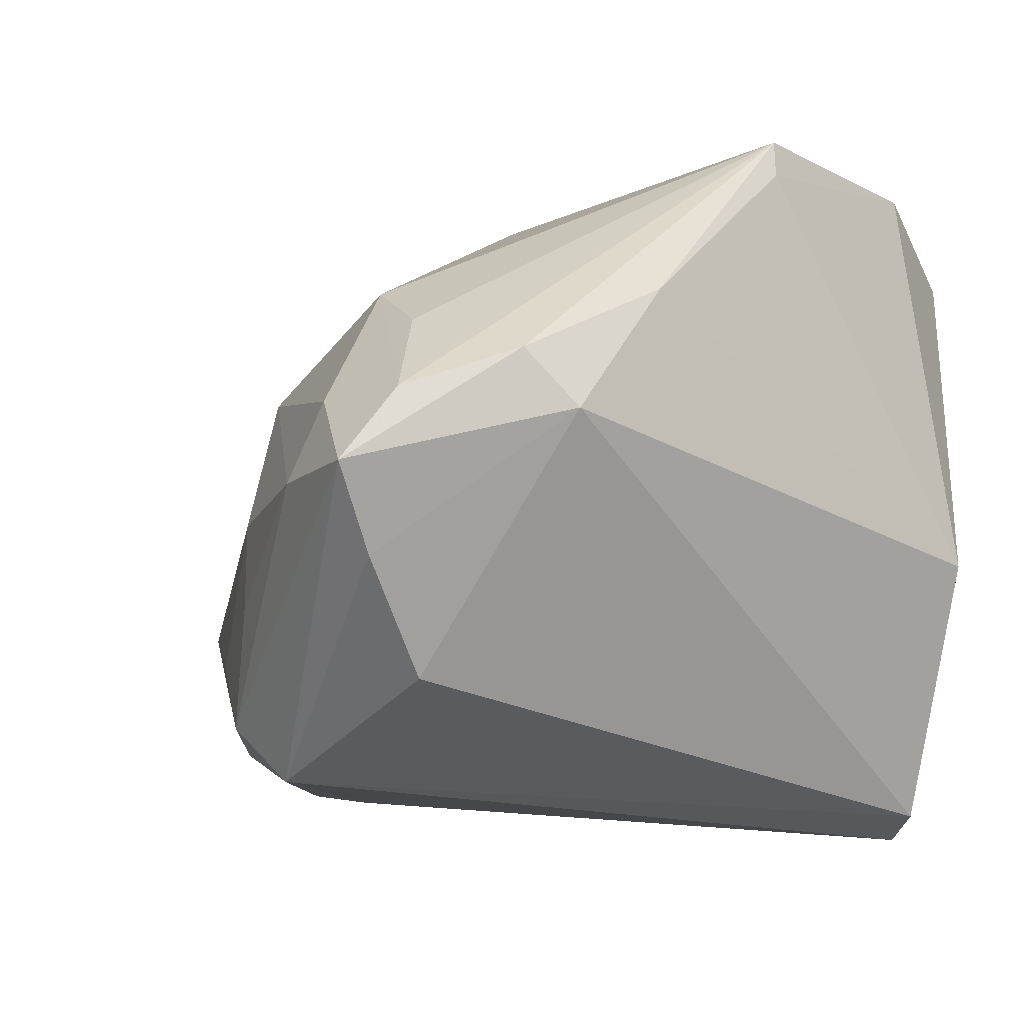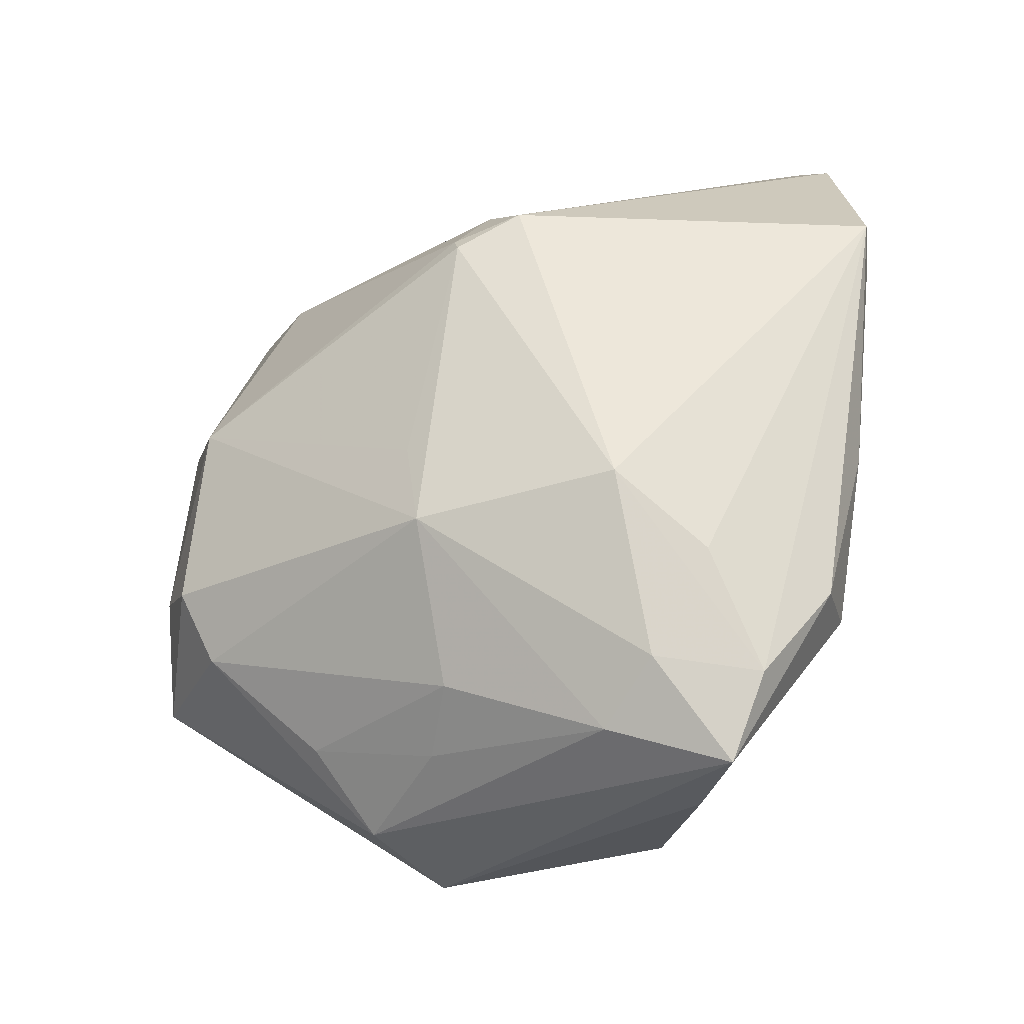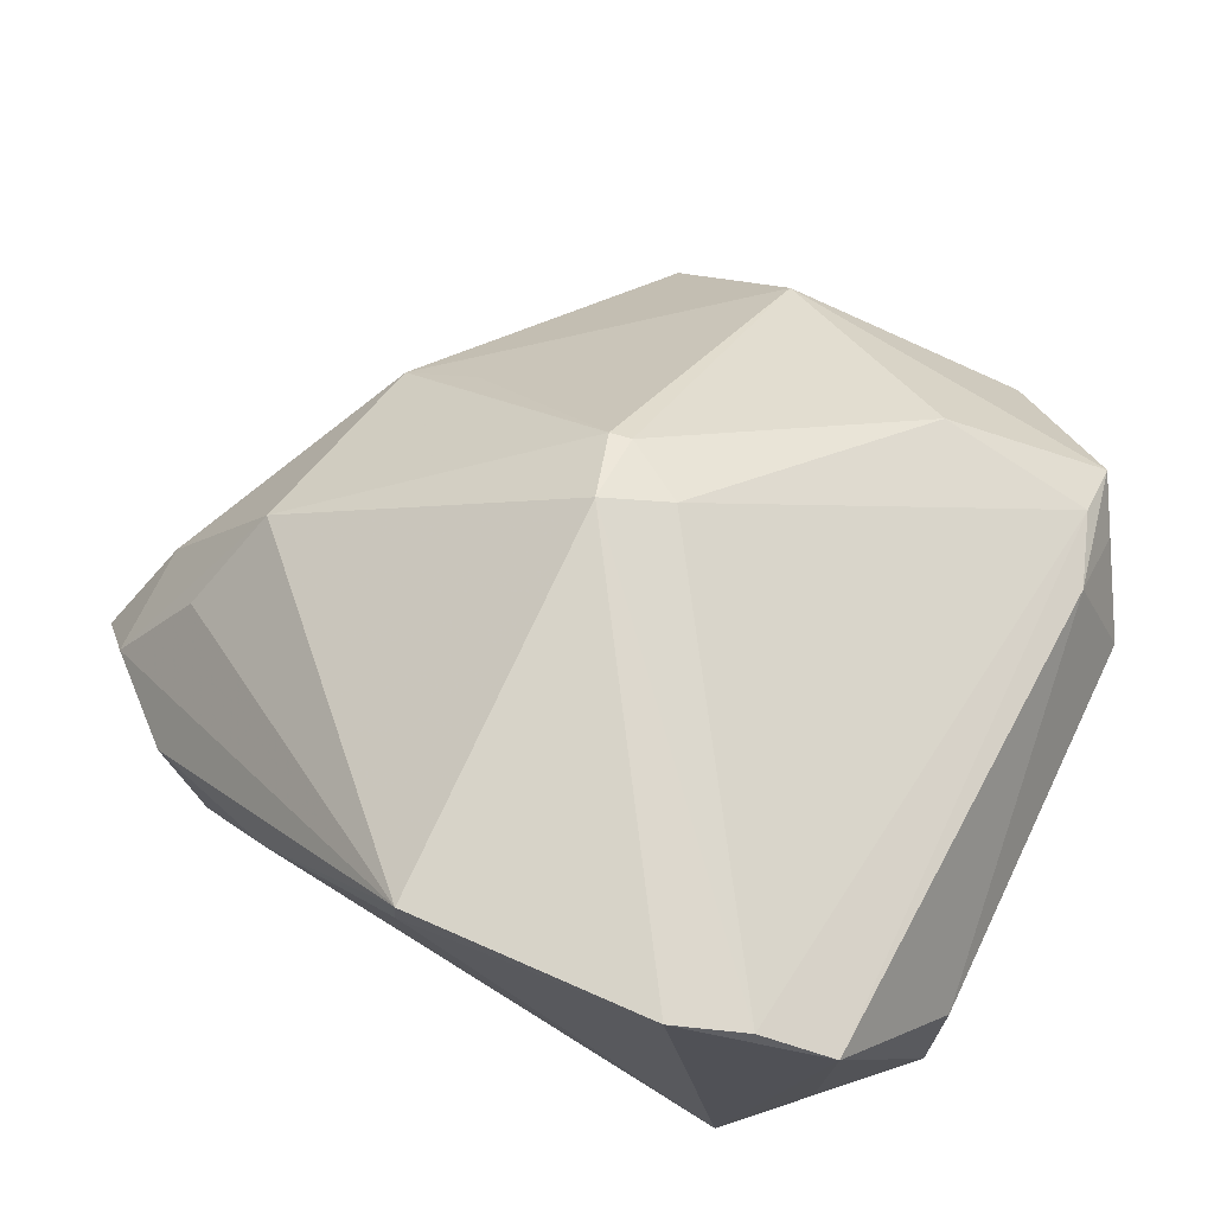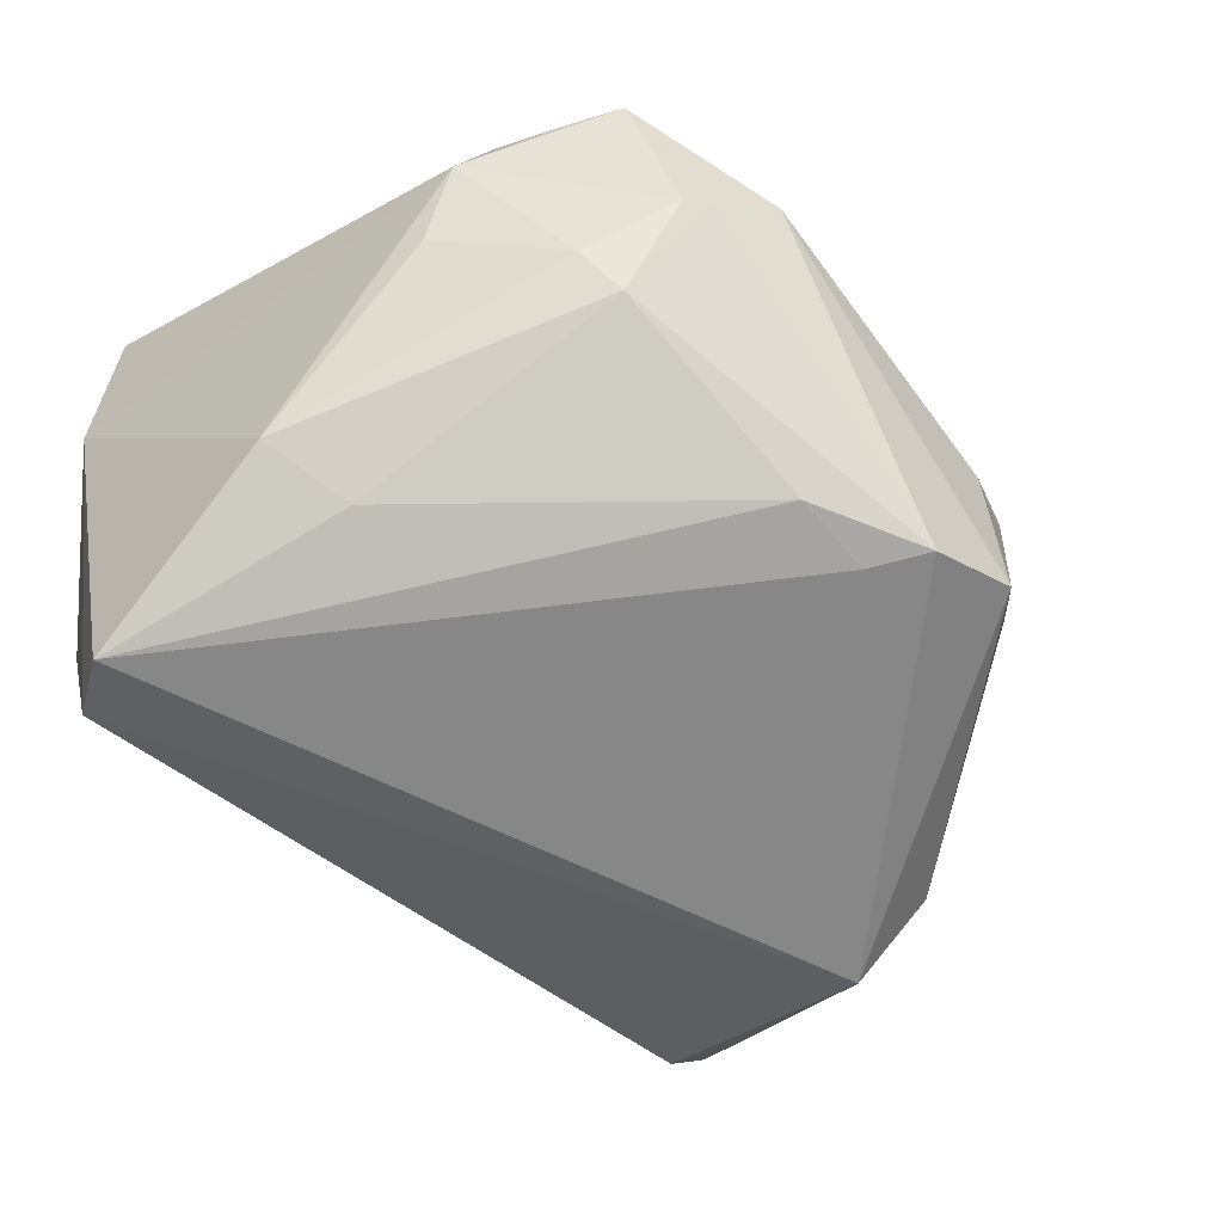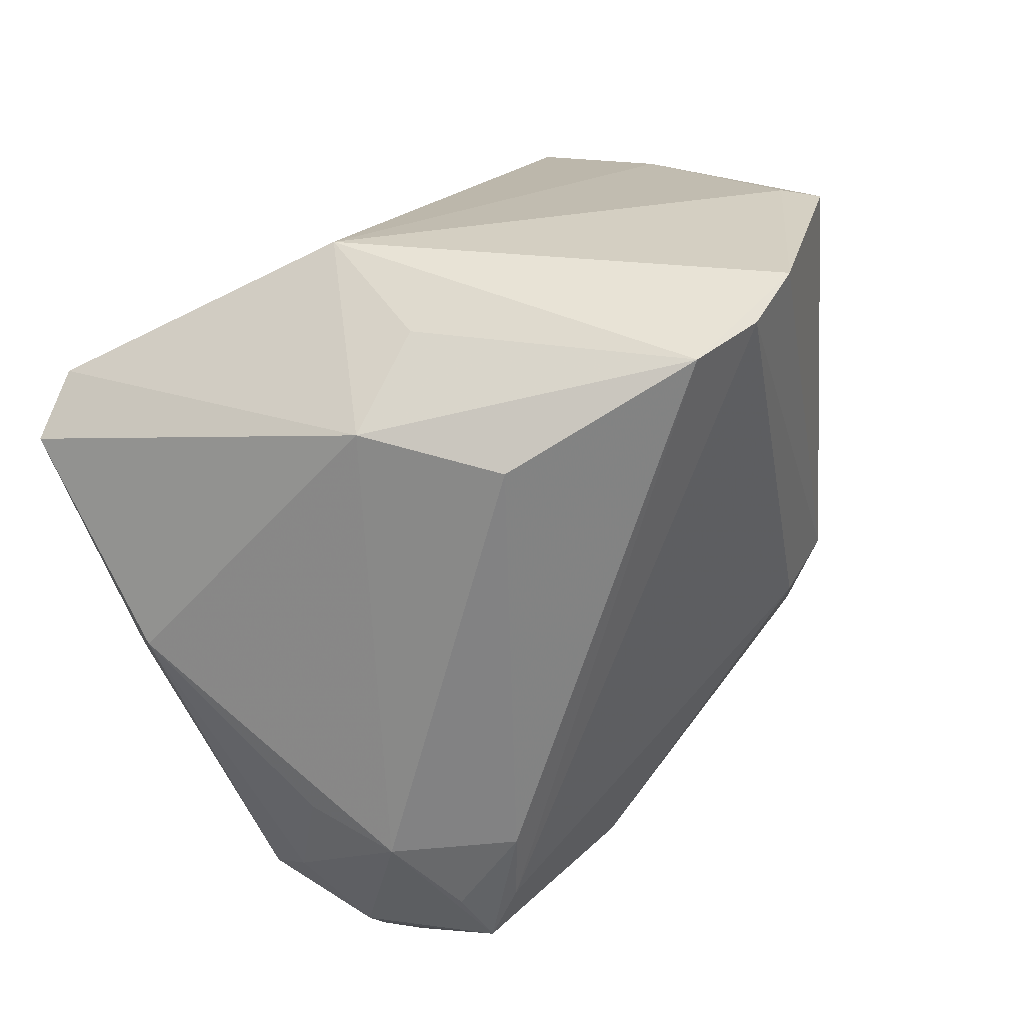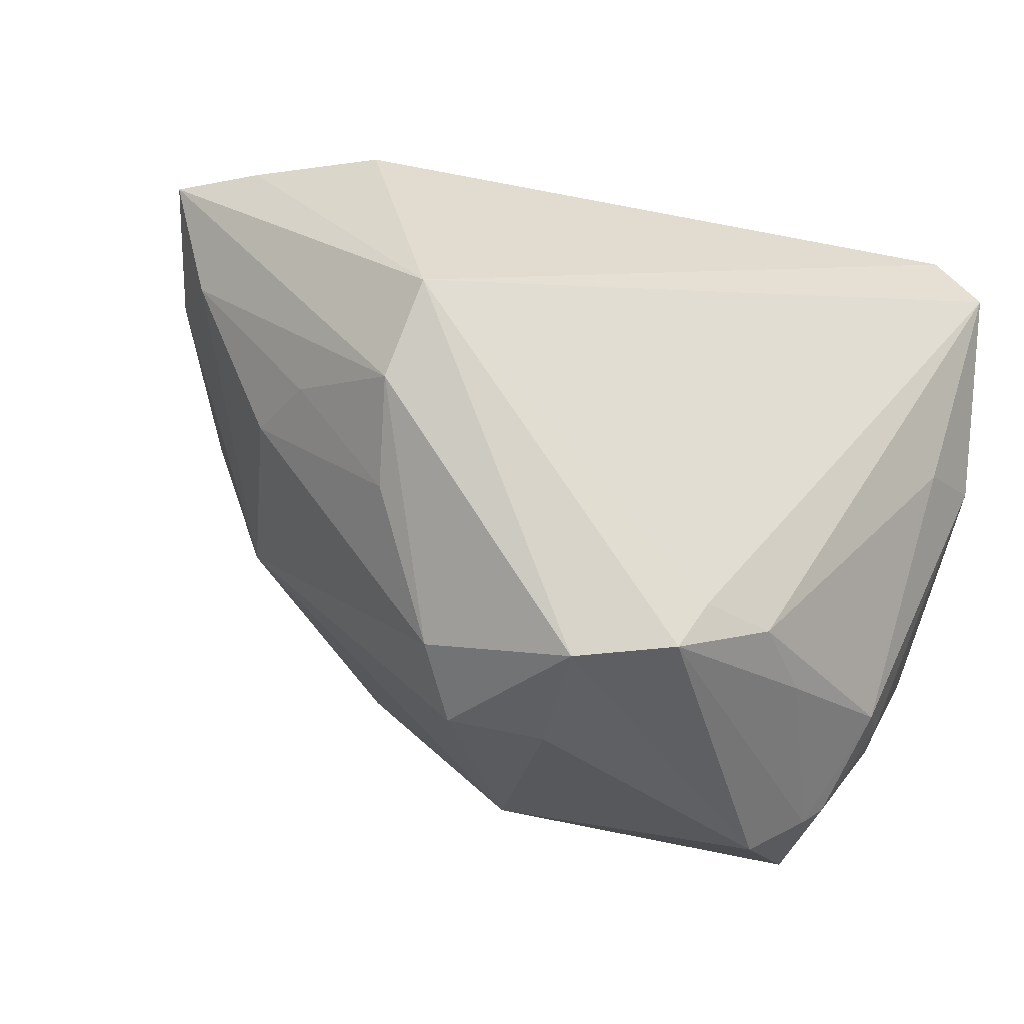
<metadata>
{"format":"obj","ext":"obj","renderer":"f3d","projection":"perspective","resolution":1024,"background":"white","views":[{"elev":-19.0,"azim":133.6,"up":"+Z"},{"elev":18.2,"azim":88.8,"up":"+Z"},{"elev":73.8,"azim":-153.8,"up":"+Z"},{"elev":-52.9,"azim":-52.5,"up":"+Z"},{"elev":23.0,"azim":-72.5,"up":"+Y"},{"elev":-42.3,"azim":154.5,"up":"+Y"}]}
</metadata>
<code>
v -0.02808 0.04233 -0.006974
v 0.04615 -0.01542 -0.01674
v 0.05519 0.01715 -0.01926
v 0.04458 0.006847 0.01985
v -0.01987 0.041 0.04407
v 0.04054 -0.02305 -0.03017
v 0.03955 -0.01416 -0.03829
v -0.03982 -0.03473 0.01164
v -0.03616 -0.03444 0.0174
v 0.009495 -0.003793 0.0439
v 0.01059 -0.05171 -0.009868
v -0.03655 -0.007678 -0.02992
v 0.03662 -0.0304 -0.02013
v 0.003001 -0.04935 -0.02926
v 0.05698 0.01072 0.0008029
v -0.03656 0.03572 0.03768
v -0.03668 -0.03506 -0.009966
v -0.009743 -0.04211 -0.0286
v 0.0119 -0.01184 0.04012
v 0.008881 0.04233 0.03715
v 0.002072 -0.00756 0.04186
v 0.04948 0.0178 0.01154
v -0.03179 -0.04475 -0.003327
v 0.03971 0.03582 -0.001862
v -0.03933 -0.02544 0.01841
v 0.04038 -0.01707 0.01243
v -0.0281 0.03768 0.04225
v 0.02053 -0.04866 -0.004695
v -0.0363 0.03549 0.005096
v -0.03266 -0.03789 -0.01513
v 0.005298 -0.04586 0.01259
v -0.037 0.02657 -0.03704
v 0.05757 0.02398 -0.001059
v 0.06277 0.01997 -0.01039
v 0.009394 -0.01223 0.04028
v -0.0004412 -0.0428 -0.03062
v 0.04348 0.01356 -0.03091
v -0.04555 -0.0257 0.005024
v -0.04555 0.02622 0.001993
v -0.04555 -0.00297 -0.02472
v 0.02673 -0.04438 -0.01164
v -0.02309 -0.05088 0.0005179
v 0.008647 0.04204 0.04203
v 0.05755 0.005227 -0.00832
v 0.03138 -0.01828 0.01849
v -0.04218 0.01983 -0.03862
v 0.04754 -0.0138 -0.00679
v -0.03629 -0.04087 0.01443
v -0.04524 0.02356 0.01889
v 0.04646 0.03324 0.004493
v 0.01436 -0.0514 -0.02476
v -0.01762 -0.0429 -0.0215
v -0.02947 -0.04665 -0.002358
v -0.04484 -0.02174 -0.005077
v -0.01784 -0.03461 0.02436
v 0.02857 0.03903 0.01585
f 39 46 40
f 21 9 55
f 21 10 27
f 27 9 21
f 24 1 56
f 37 7 32
f 32 7 46
f 32 24 37
f 32 1 24
f 32 46 39
f 39 1 32
f 17 40 30
f 39 40 38
f 50 56 43
f 50 34 24
f 24 56 50
f 46 7 36
f 36 7 14
f 36 18 46
f 14 18 36
f 3 7 37
f 34 7 3
f 37 24 3
f 24 34 3
f 12 40 46
f 46 18 12
f 30 40 12
f 12 18 30
f 30 18 52
f 52 18 14
f 31 11 28
f 42 11 31
f 28 26 31
f 5 10 43
f 5 27 10
f 25 9 16
f 9 27 16
f 16 5 1
f 27 5 16
f 43 56 20
f 20 56 1
f 20 5 43
f 1 5 20
f 23 17 30
f 23 38 17
f 49 38 25
f 25 16 49
f 39 38 49
f 49 16 39
f 40 17 54
f 54 38 40
f 17 38 54
f 25 38 8
f 43 10 4
f 41 26 28
f 6 2 13
f 13 41 6
f 6 7 34
f 19 4 10
f 26 4 19
f 51 42 14
f 51 11 42
f 14 7 51
f 7 6 51
f 51 6 41
f 28 11 51
f 51 41 28
f 29 1 39
f 39 16 29
f 29 16 1
f 14 42 53
f 53 52 14
f 30 52 53
f 53 23 30
f 15 4 26
f 34 50 33
f 33 15 34
f 4 15 33
f 33 50 43
f 26 41 47
f 13 2 47
f 47 41 13
f 44 6 34
f 2 6 44
f 44 47 2
f 34 15 44
f 44 15 26
f 26 47 44
f 45 31 26
f 26 19 45
f 45 19 31
f 55 31 35
f 31 19 35
f 21 55 35
f 35 10 21
f 35 19 10
f 23 53 48
f 38 23 48
f 48 8 38
f 48 53 42
f 48 9 25
f 25 8 48
f 48 31 55
f 42 31 48
f 48 55 9
f 43 4 22
f 22 33 43
f 4 33 22

</code>
